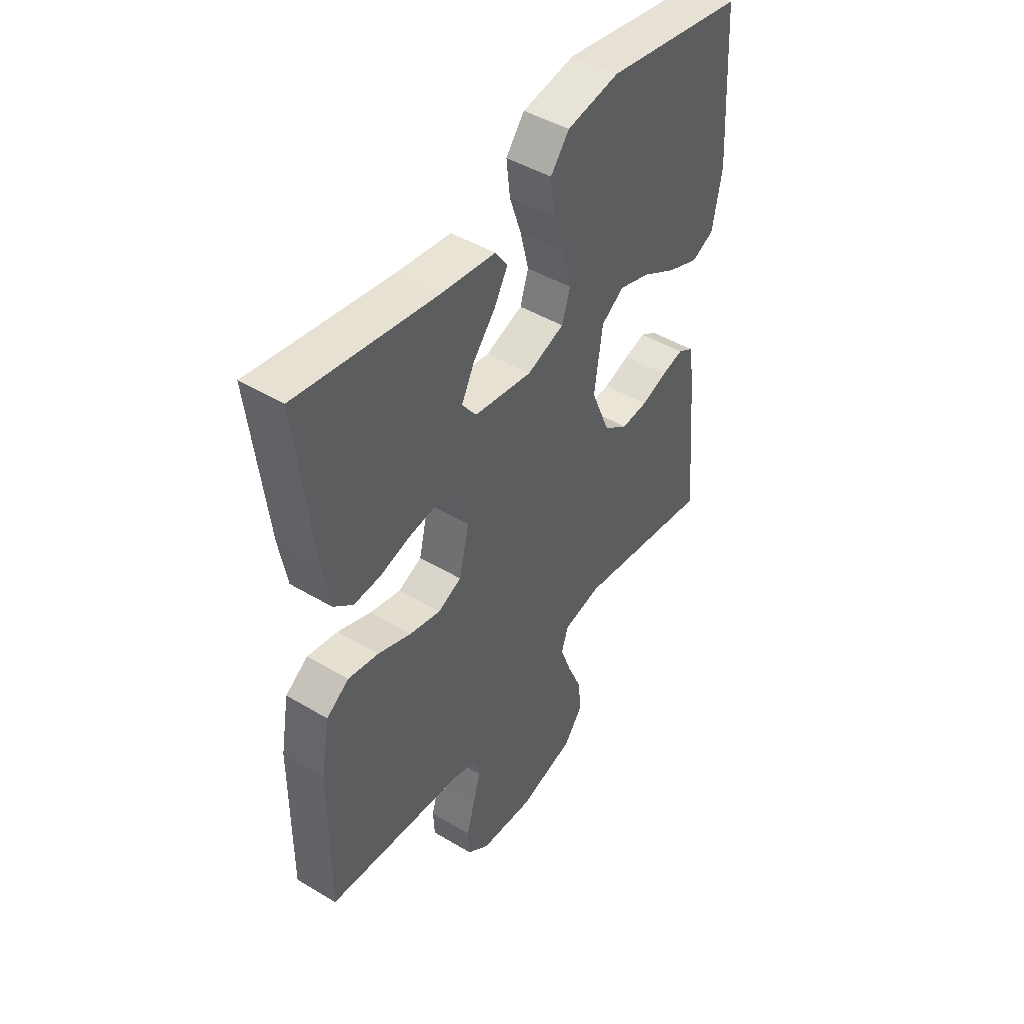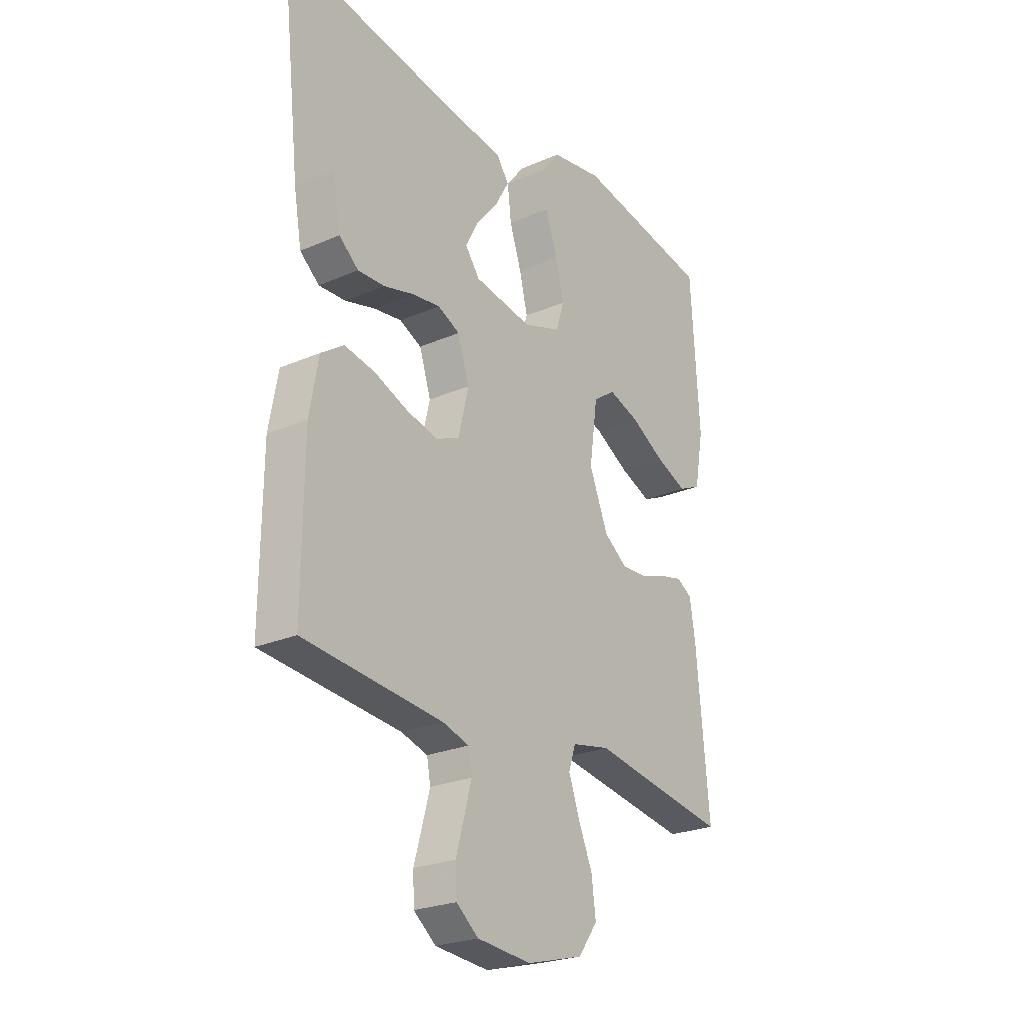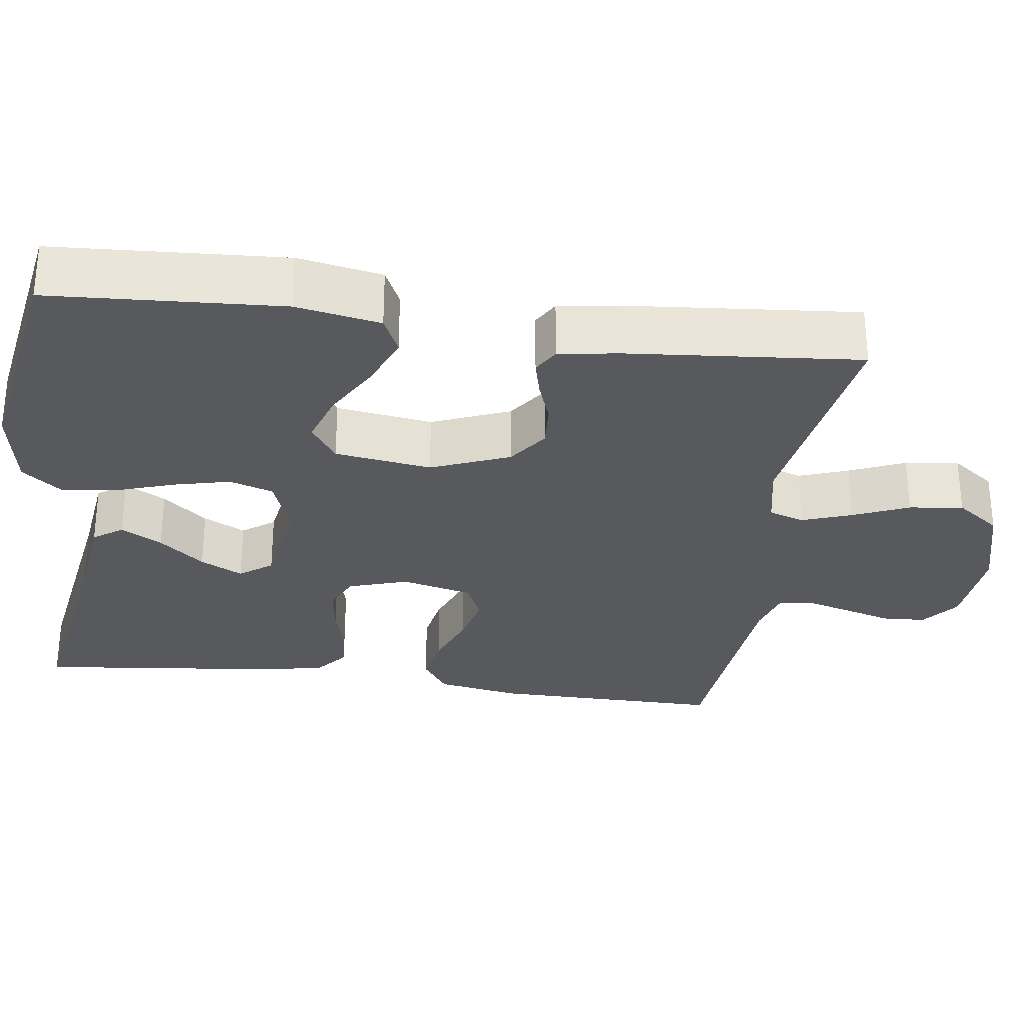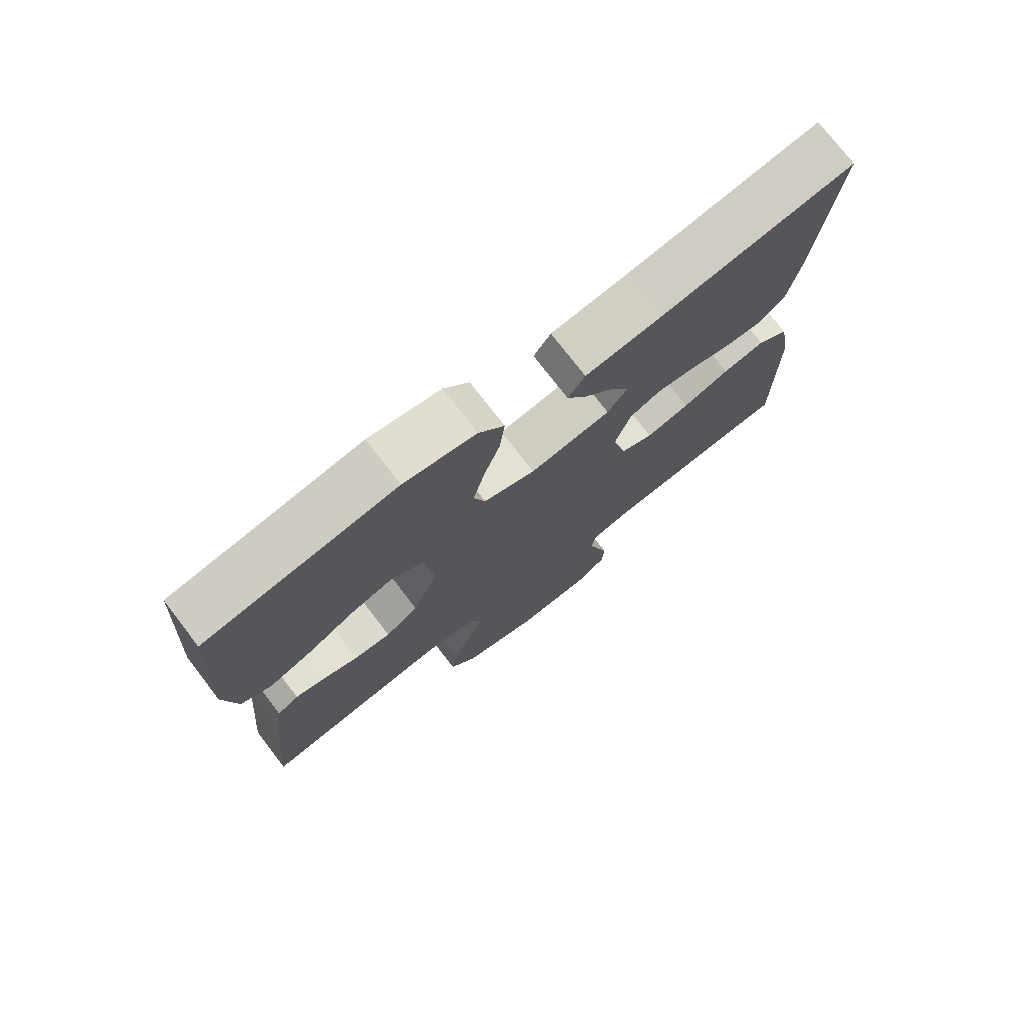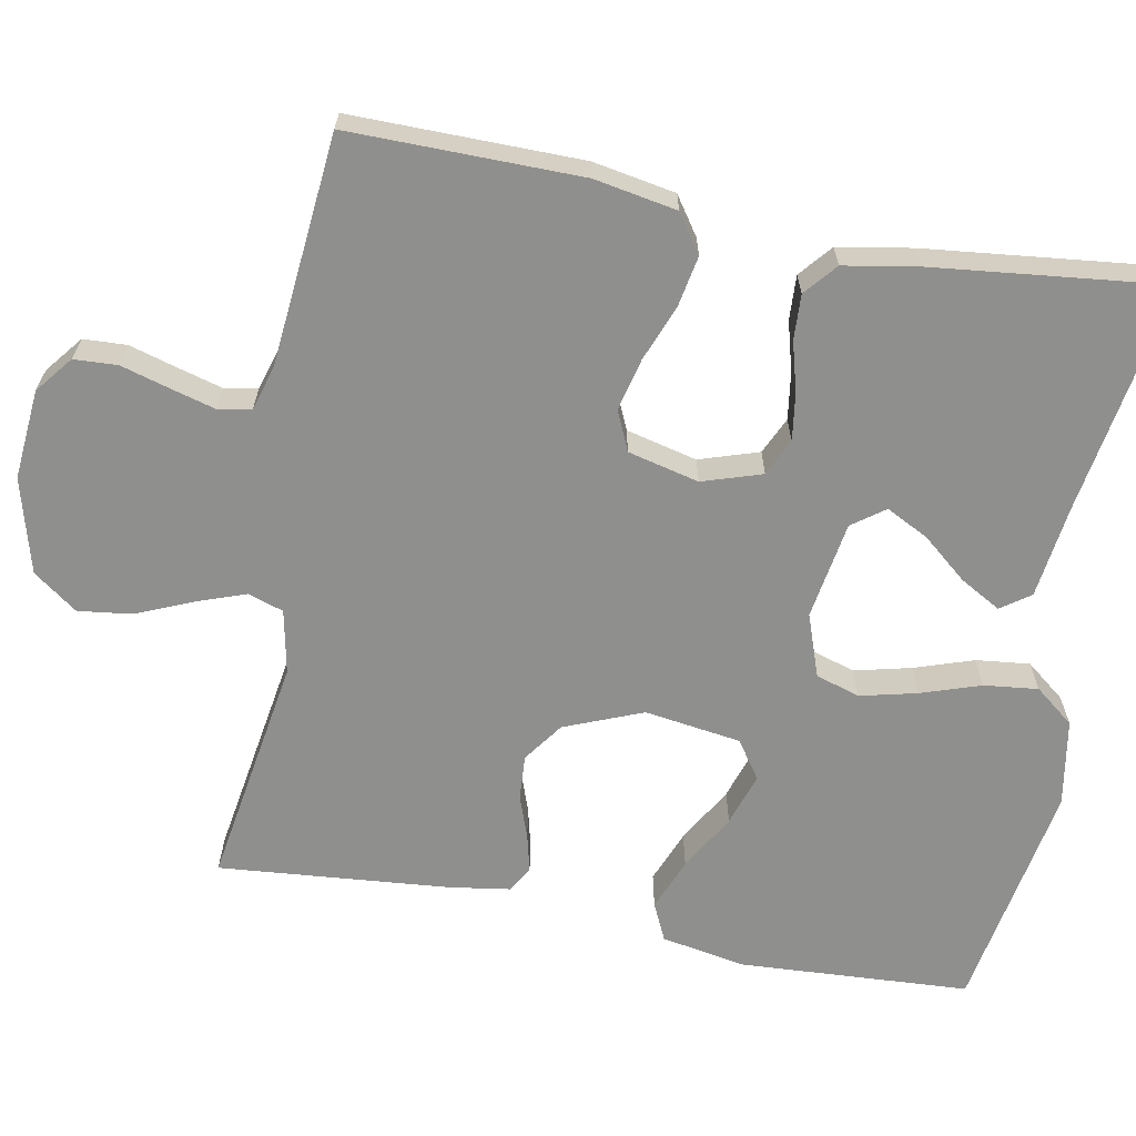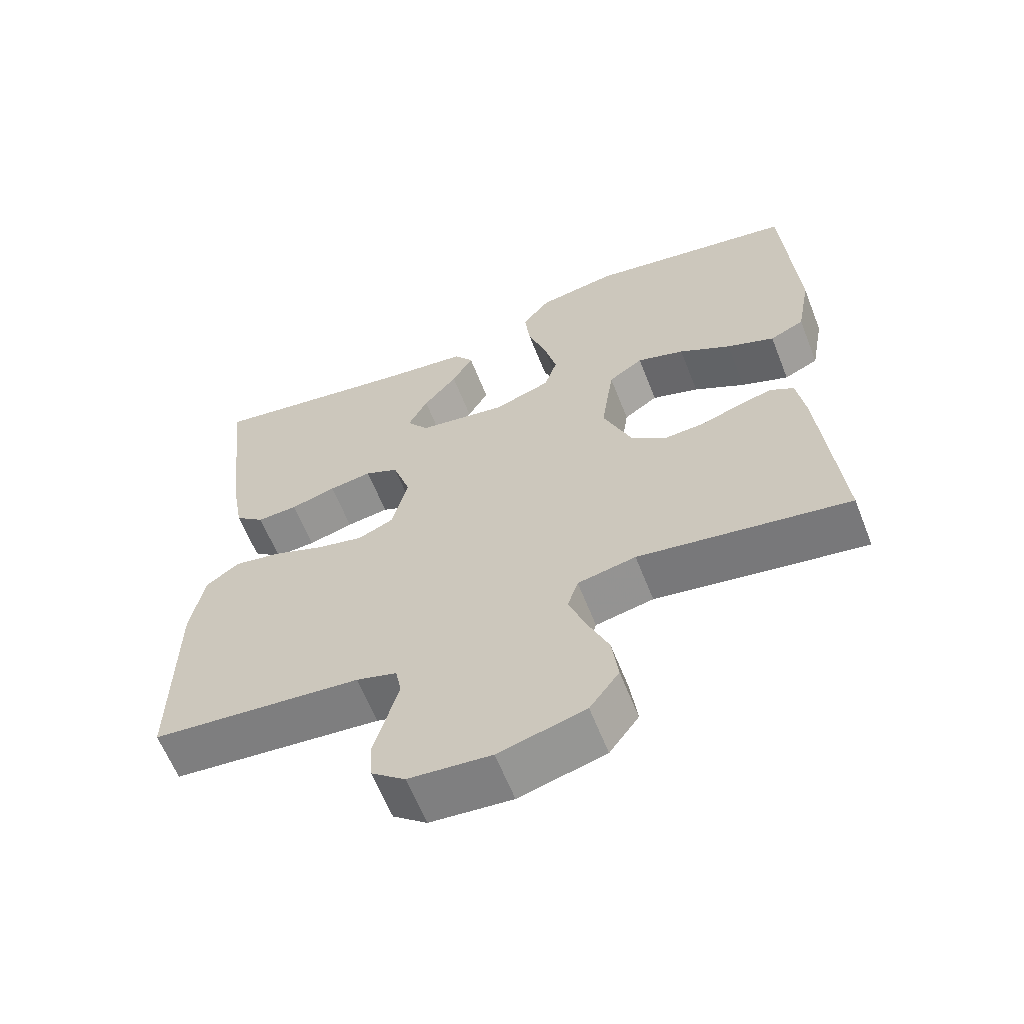
<metadata>
{"format":"obj","ext":"obj","renderer":"f3d","projection":"perspective","resolution":1024,"background":"white","views":[{"elev":45.9,"azim":-55.5,"up":"+Z"},{"elev":-24.8,"azim":-54.7,"up":"+Z"},{"elev":-29.6,"azim":82.1,"up":"+Y"},{"elev":75.4,"azim":142.4,"up":"+Z"},{"elev":-65.1,"azim":-100.8,"up":"+Y"},{"elev":-62.1,"azim":21.5,"up":"+Z"}]}
</metadata>
<code>
v 0.5 0.07 -0.5
v 0.2 0.07 -0.453
v 0.117 0.07 -0.47
v 0.102 0.07 -0.516
v 0.125 0.07 -0.58
v 0.156 0.07 -0.652
v 0.165 0.07 -0.722
v 0.123 0.07 -0.779
v 0 0.07 -0.812
v -0.117 0.07 -0.802
v -0.165 0.07 -0.764
v -0.168 0.07 -0.708
v -0.15 0.07 -0.645
v -0.134 0.07 -0.587
v -0.142 0.07 -0.544
v -0.2 0.07 -0.527
v -0.5 0.07 -0.5
v -0.498 0.07 -0.2
v -0.479 0.07 -0.093
v -0.43 0.07 -0.059
v -0.364 0.07 -0.071
v -0.291 0.07 -0.099
v -0.223 0.07 -0.115
v -0.172 0.07 -0.092
v -0.15 0.07 0
v -0.175 0.07 0.077
v -0.223 0.07 0.099
v -0.284 0.07 0.09
v -0.349 0.07 0.072
v -0.407 0.07 0.069
v -0.449 0.07 0.104
v -0.466 0.07 0.2
v -0.5 0.07 0.5
v -0.2 0.07 0.453
v -0.079 0.07 0.438
v -0.052 0.07 0.4
v -0.082 0.07 0.347
v -0.13 0.07 0.289
v -0.158 0.07 0.234
v -0.127 0.07 0.192
v 0 0.07 0.172
v 0.081 0.07 0.201
v 0.099 0.07 0.258
v 0.081 0.07 0.332
v 0.055 0.07 0.409
v 0.047 0.07 0.479
v 0.087 0.07 0.53
v 0.2 0.07 0.55
v 0.5 0.07 0.5
v 0.518 0.07 0.2
v 0.498 0.07 0.091
v 0.449 0.07 0.068
v 0.381 0.07 0.095
v 0.307 0.07 0.137
v 0.239 0.07 0.159
v 0.19 0.07 0.125
v 0.172 0.07 0
v 0.213 0.07 -0.101
v 0.265 0.07 -0.138
v 0.323 0.07 -0.134
v 0.379 0.07 -0.114
v 0.427 0.07 -0.102
v 0.461 0.07 -0.122
v 0.473 0.07 -0.2
v 0.5 0 -0.5
v 0.2 0 -0.453
v 0.117 0 -0.47
v 0.102 0 -0.516
v 0.125 0 -0.58
v 0.156 0 -0.652
v 0.165 0 -0.722
v 0.123 0 -0.779
v 0 0 -0.812
v -0.117 0 -0.802
v -0.165 0 -0.764
v -0.168 0 -0.708
v -0.15 0 -0.645
v -0.134 0 -0.587
v -0.142 0 -0.544
v -0.2 0 -0.527
v -0.5 0 -0.5
v -0.498 0 -0.2
v -0.479 0 -0.093
v -0.43 0 -0.059
v -0.364 0 -0.071
v -0.291 0 -0.099
v -0.223 0 -0.115
v -0.172 0 -0.092
v -0.15 0 0
v -0.175 0 0.077
v -0.223 0 0.099
v -0.284 0 0.09
v -0.349 0 0.072
v -0.407 0 0.069
v -0.449 0 0.104
v -0.466 0 0.2
v -0.5 0 0.5
v -0.2 0 0.453
v -0.079 0 0.438
v -0.052 0 0.4
v -0.082 0 0.347
v -0.13 0 0.289
v -0.158 0 0.234
v -0.127 0 0.192
v 0 0 0.172
v 0.081 0 0.201
v 0.099 0 0.258
v 0.081 0 0.332
v 0.055 0 0.409
v 0.047 0 0.479
v 0.087 0 0.53
v 0.2 0 0.55
v 0.5 0 0.5
v 0.518 0 0.2
v 0.498 0 0.091
v 0.449 0 0.068
v 0.381 0 0.095
v 0.307 0 0.137
v 0.239 0 0.159
v 0.19 0 0.125
v 0.172 0 0
v 0.213 0 -0.101
v 0.265 0 -0.138
v 0.323 0 -0.134
v 0.379 0 -0.114
v 0.427 0 -0.102
v 0.461 0 -0.122
v 0.473 0 -0.2
f 64 1 2
f 63 64 2
f 62 63 2
f 61 62 2
f 60 61 2
f 59 60 2 3
f 58 59 3
f 57 58 3 4
f 52 53 54
f 51 52 54
f 50 51 54
f 49 50 54
f 48 49 54
f 47 48 54
f 46 47 54
f 45 46 54
f 44 45 54
f 43 44 54 55
f 42 43 55 56
f 36 37 38
f 35 36 38
f 34 35 38
f 34 38 39
f 33 34 39
f 32 33 39
f 31 32 39
f 30 31 39
f 29 30 39
f 28 29 39
f 27 28 39 40
f 20 21 22
f 19 20 22
f 18 19 22
f 17 18 22
f 16 17 22
f 15 16 22 23
f 11 12 13
f 10 11 13
f 9 10 13
f 8 9 13
f 7 8 13
f 6 7 13
f 5 6 13
f 4 5 13 14
f 57 4 14 15
f 56 57 15
f 42 56 15
f 41 42 15
f 26 27 40 41
f 25 26 41
f 24 25 41 15
f 15 23 24
f 66 65 128
f 66 128 127
f 66 127 126
f 66 126 125
f 66 125 124
f 67 66 124 123
f 67 123 122
f 68 67 122 121
f 118 117 116
f 118 116 115
f 118 115 114
f 118 114 113
f 118 113 112
f 118 112 111
f 118 111 110
f 118 110 109
f 118 109 108
f 119 118 108 107
f 120 119 107 106
f 102 101 100
f 102 100 99
f 102 99 98
f 103 102 98
f 103 98 97
f 103 97 96
f 103 96 95
f 103 95 94
f 103 94 93
f 103 93 92
f 104 103 92 91
f 86 85 84
f 86 84 83
f 86 83 82
f 86 82 81
f 86 81 80
f 87 86 80 79
f 77 76 75
f 77 75 74
f 77 74 73
f 77 73 72
f 77 72 71
f 77 71 70
f 77 70 69
f 78 77 69 68
f 79 78 68 121
f 79 121 120
f 79 120 106
f 79 106 105
f 105 104 91 90
f 105 90 89
f 79 105 89 88
f 88 87 79
f 1 65 66 2
f 2 66 67 3
f 3 67 68 4
f 4 68 69 5
f 5 69 70 6
f 6 70 71 7
f 7 71 72 8
f 8 72 73 9
f 9 73 74 10
f 10 74 75 11
f 11 75 76 12
f 12 76 77 13
f 13 77 78 14
f 14 78 79 15
f 15 79 80 16
f 16 80 81 17
f 17 81 82 18
f 18 82 83 19
f 19 83 84 20
f 20 84 85 21
f 21 85 86 22
f 22 86 87 23
f 23 87 88 24
f 24 88 89 25
f 25 89 90 26
f 26 90 91 27
f 27 91 92 28
f 28 92 93 29
f 29 93 94 30
f 30 94 95 31
f 31 95 96 32
f 32 96 97 33
f 33 97 98 34
f 34 98 99 35
f 35 99 100 36
f 36 100 101 37
f 37 101 102 38
f 38 102 103 39
f 39 103 104 40
f 40 104 105 41
f 41 105 106 42
f 42 106 107 43
f 43 107 108 44
f 44 108 109 45
f 45 109 110 46
f 46 110 111 47
f 47 111 112 48
f 48 112 113 49
f 49 113 114 50
f 50 114 115 51
f 51 115 116 52
f 52 116 117 53
f 53 117 118 54
f 54 118 119 55
f 55 119 120 56
f 56 120 121 57
f 57 121 122 58
f 58 122 123 59
f 59 123 124 60
f 60 124 125 61
f 61 125 126 62
f 62 126 127 63
f 63 127 128 64
f 64 128 65 1

</code>
